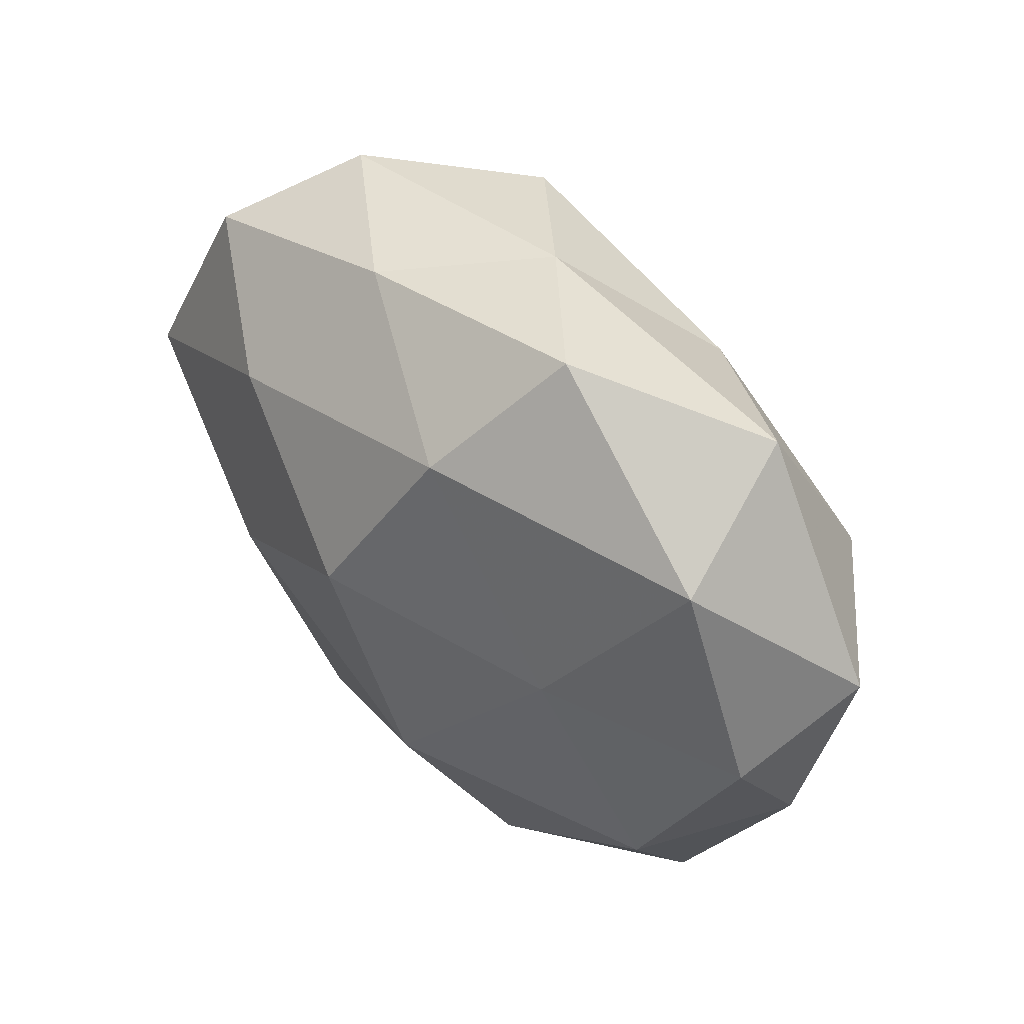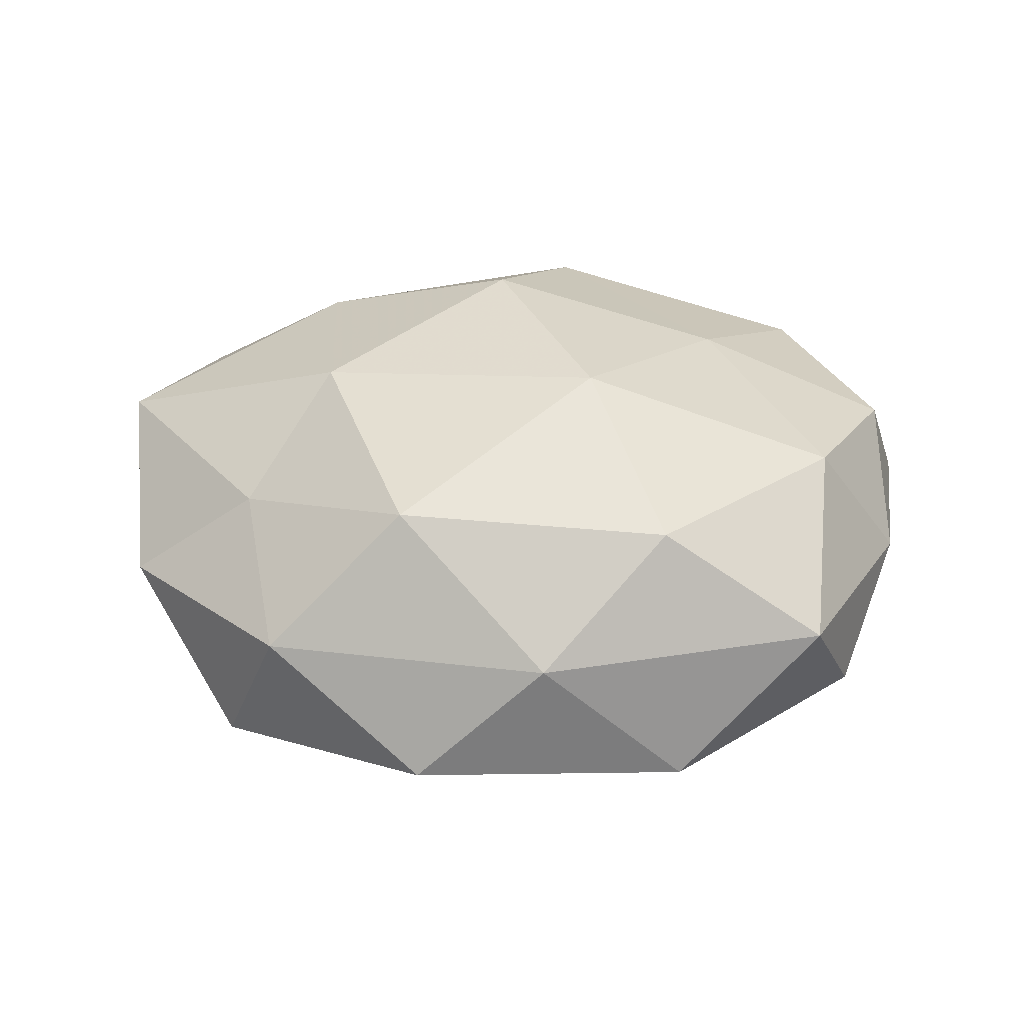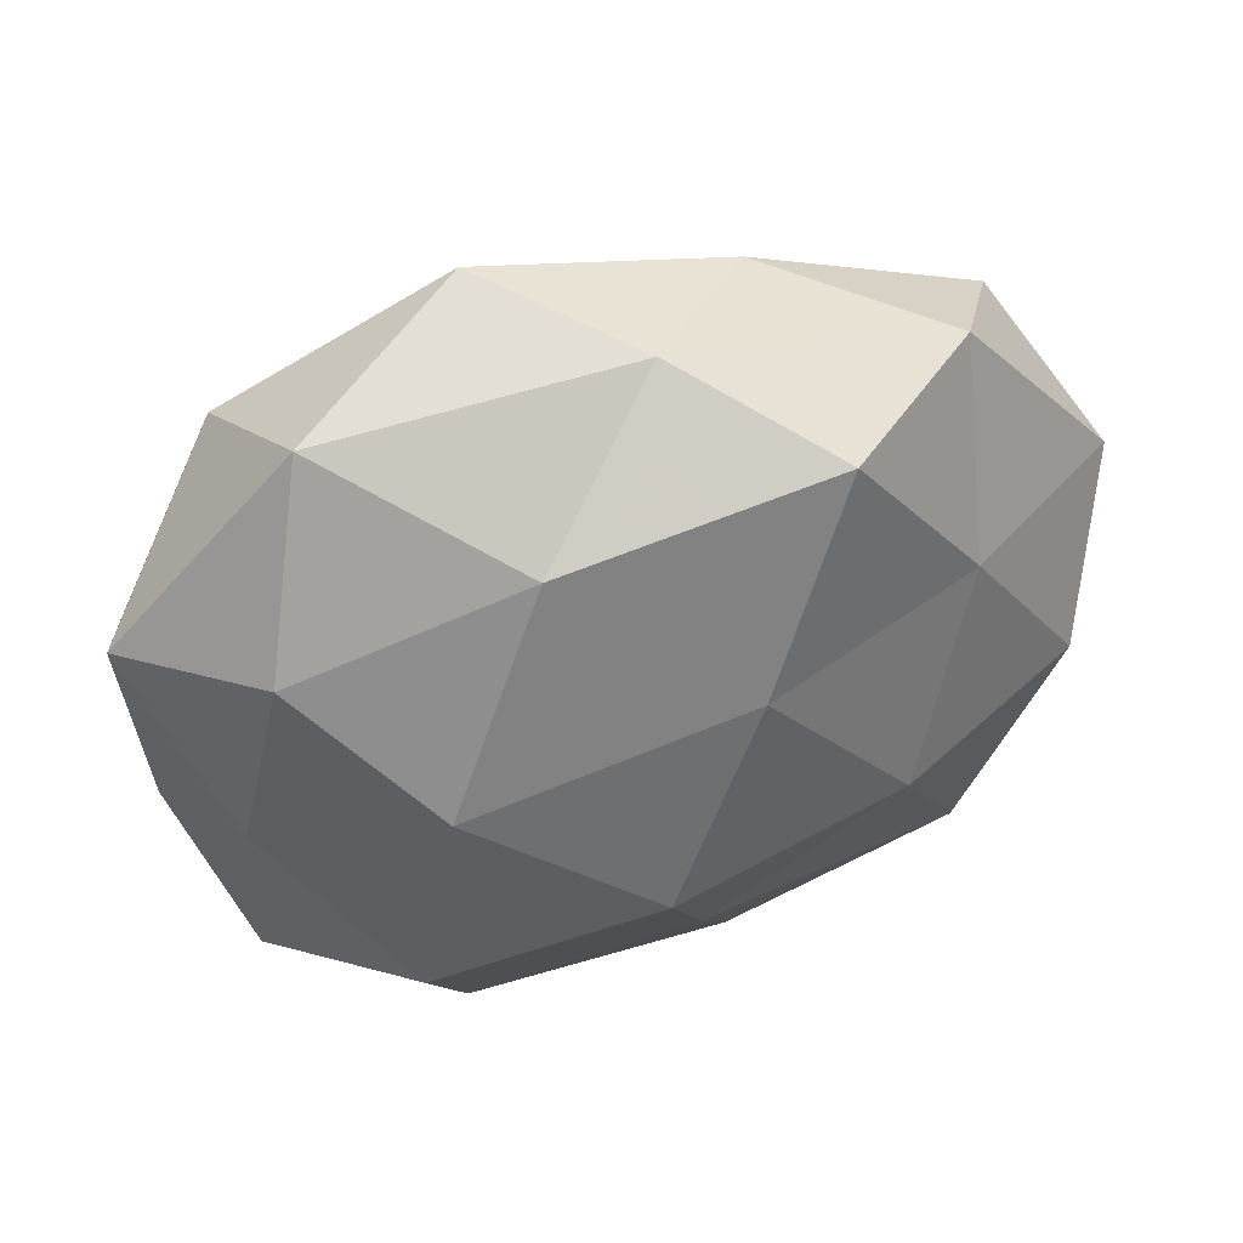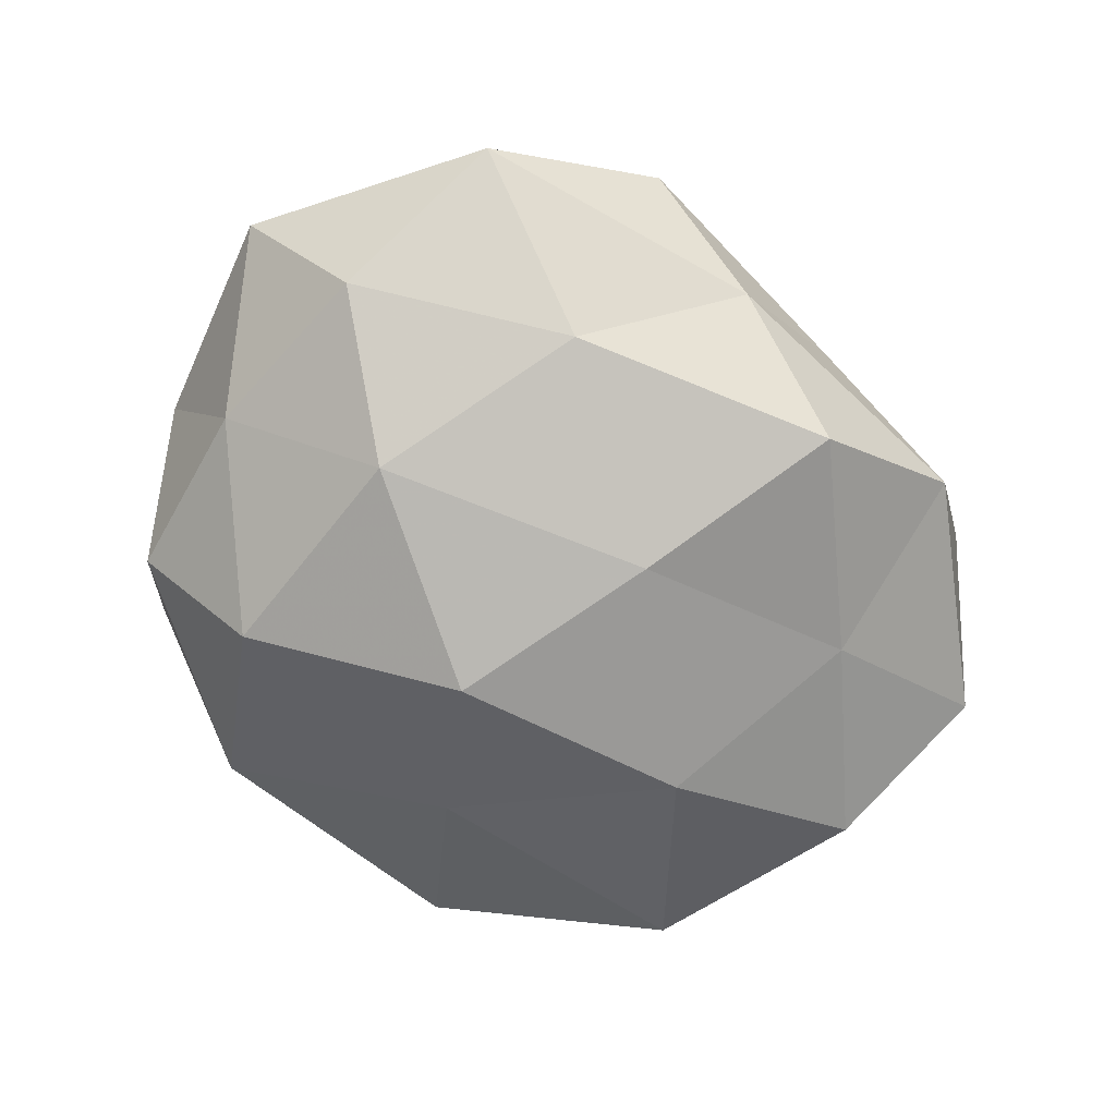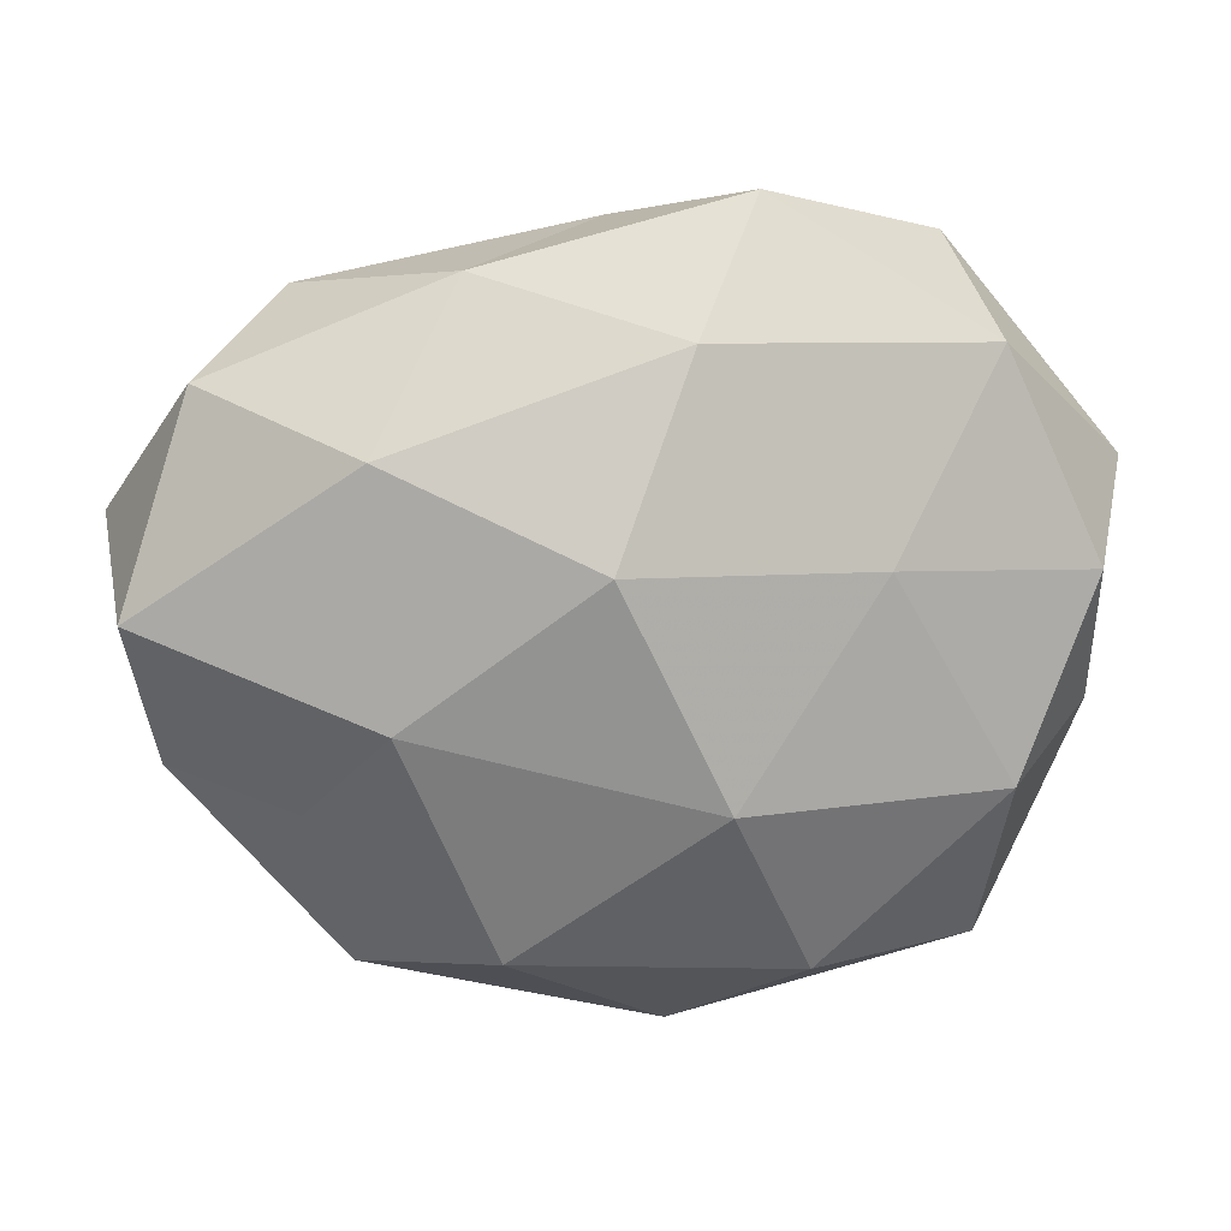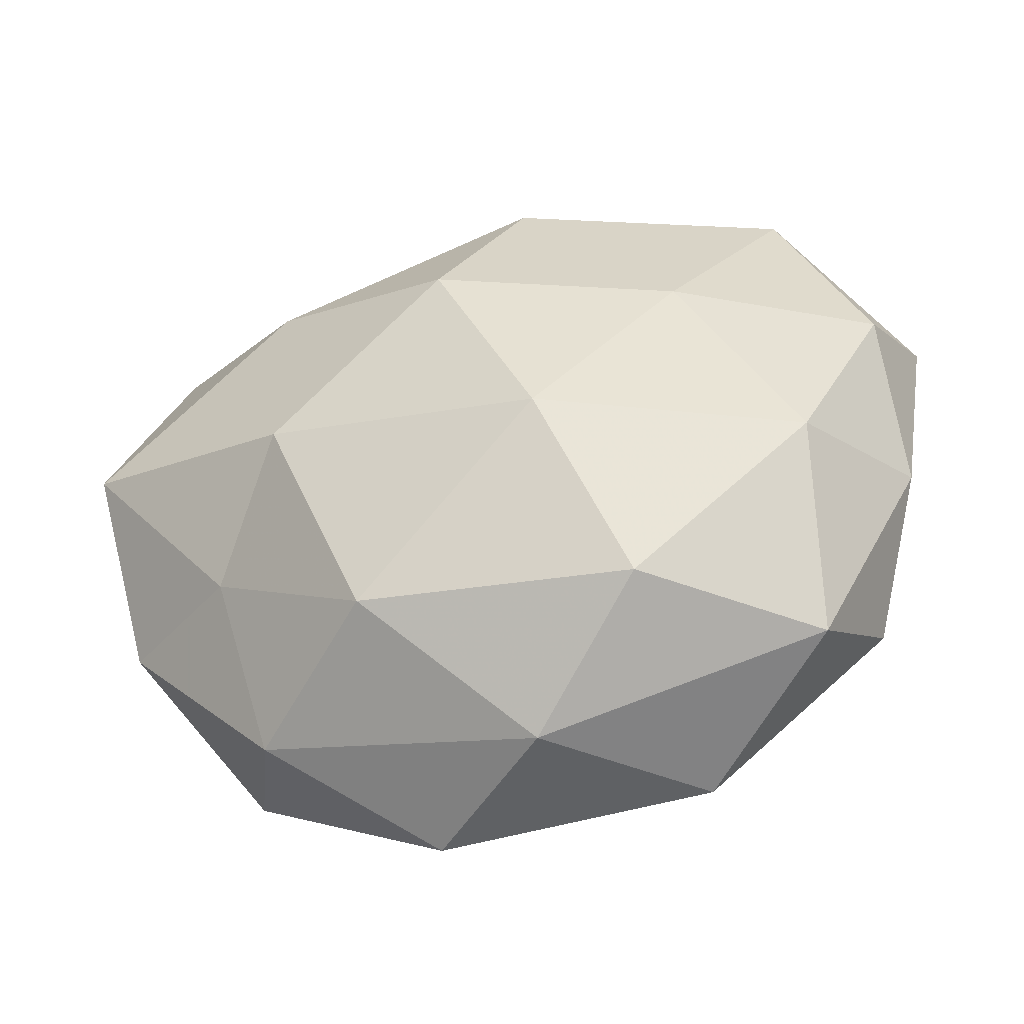
<metadata>
{"format":"obj","ext":"obj","renderer":"f3d","projection":"perspective","resolution":1024,"background":"white","views":[{"elev":53.7,"azim":45.2,"up":"+Y"},{"elev":34.9,"azim":1.5,"up":"+Z"},{"elev":44.6,"azim":159.1,"up":"+Y"},{"elev":-73.2,"azim":148.2,"up":"+Z"},{"elev":18.3,"azim":-3.1,"up":"+Y"},{"elev":-44.6,"azim":15.0,"up":"+Y"}]}
</metadata>
<code>
v -0.02534 -0.004321 0.02499
v 0.03823 0.03253 0.01118
v -0.03074 -0.03804 0.005247
v 0.05374 0.0169 -0.002328
v 0.004396 -0.01242 -0.02992
v -0.01732 0.03969 0.006992
v 0.02928 -0.02296 -0.02207
v -0.02714 0.02307 0.02019
v -0.05641 0.01171 -0.004023
v 0.03403 0.04089 -0.006972
v -0.0512 -0.01591 0.0009112
v -0.00304 0.0135 0.02952
v -0.0174 0.03487 -0.02185
v -0.02529 -0.01122 -0.02412
v 0.01441 0.02921 -0.02044
v -0.05342 0.004509 0.01442
v 0.009074 -0.01203 0.02937
v 0.04034 0.01972 -0.01611
v -0.01437 -0.03159 0.02113
v -0.04938 -0.007931 -0.01416
v 0.003701 -0.04497 0.007268
v 0.005723 0.03475 0.02007
v 0.0132 0.04757 0.005785
v 0.0436 -0.02559 -0.00824
v 0.02622 0.004868 -0.02579
v 0.02559 0.01136 0.02167
v 0.05045 -0.009576 0.002205
v -0.006596 0.01121 -0.02715
v 0.04931 0.00833 0.01236
v 0.02102 -0.04388 -0.00932
v -0.00369 -0.03027 -0.01914
v 0.03821 -0.03564 0.006456
v 0.03983 -0.01364 0.01867
v -0.03604 0.03563 -0.007709
v -0.002025 0.04262 -0.008124
v -0.01192 -0.04766 -0.007272
v 0.0444 -0.003044 -0.01287
v -0.04569 0.02841 0.007484
v -0.03756 -0.03256 -0.01282
v 0.01845 -0.03341 0.01997
v -0.03433 0.01286 -0.01806
v -0.03537 -0.01736 0.01337
f 2 4 10
f 12 8 1
f 8 16 1
f 11 16 9
f 1 17 12
f 10 4 18
f 10 18 15
f 19 17 1
f 20 11 9
f 21 19 3
f 6 8 22
f 22 8 12
f 23 2 10
f 23 22 2
f 23 6 22
f 7 5 25
f 15 18 25
f 26 12 17
f 22 26 2
f 22 12 26
f 5 14 28
f 13 15 28
f 28 25 5
f 15 25 28
f 2 29 4
f 2 26 29
f 4 29 27
f 30 7 24
f 31 5 7
f 31 14 5
f 31 7 30
f 32 24 27
f 30 32 21
f 30 24 32
f 26 17 33
f 29 26 33
f 33 27 29
f 32 27 33
f 10 15 35
f 35 15 13
f 23 35 6
f 23 10 35
f 35 34 6
f 35 13 34
f 36 21 3
f 36 30 21
f 36 31 30
f 18 4 37
f 24 7 37
f 7 25 37
f 37 25 18
f 4 27 37
f 37 27 24
f 6 38 8
f 8 38 16
f 9 16 38
f 6 34 38
f 38 34 9
f 3 11 39
f 39 11 20
f 39 20 14
f 39 14 31
f 36 3 39
f 36 39 31
f 19 40 17
f 21 40 19
f 21 32 40
f 33 17 40
f 40 32 33
f 9 41 20
f 14 20 41
f 28 41 13
f 14 41 28
f 34 41 9
f 34 13 41
f 3 42 11
f 1 16 42
f 11 42 16
f 42 19 1
f 3 19 42

</code>
